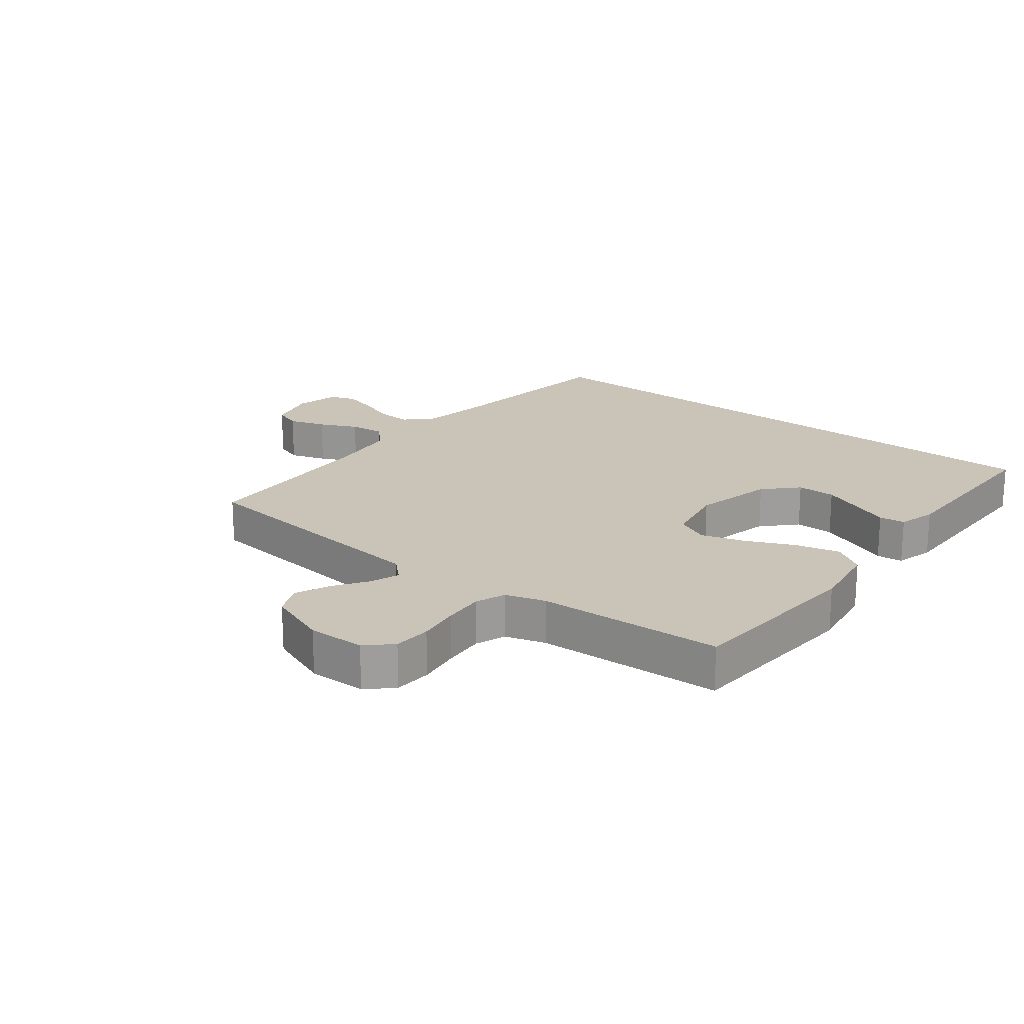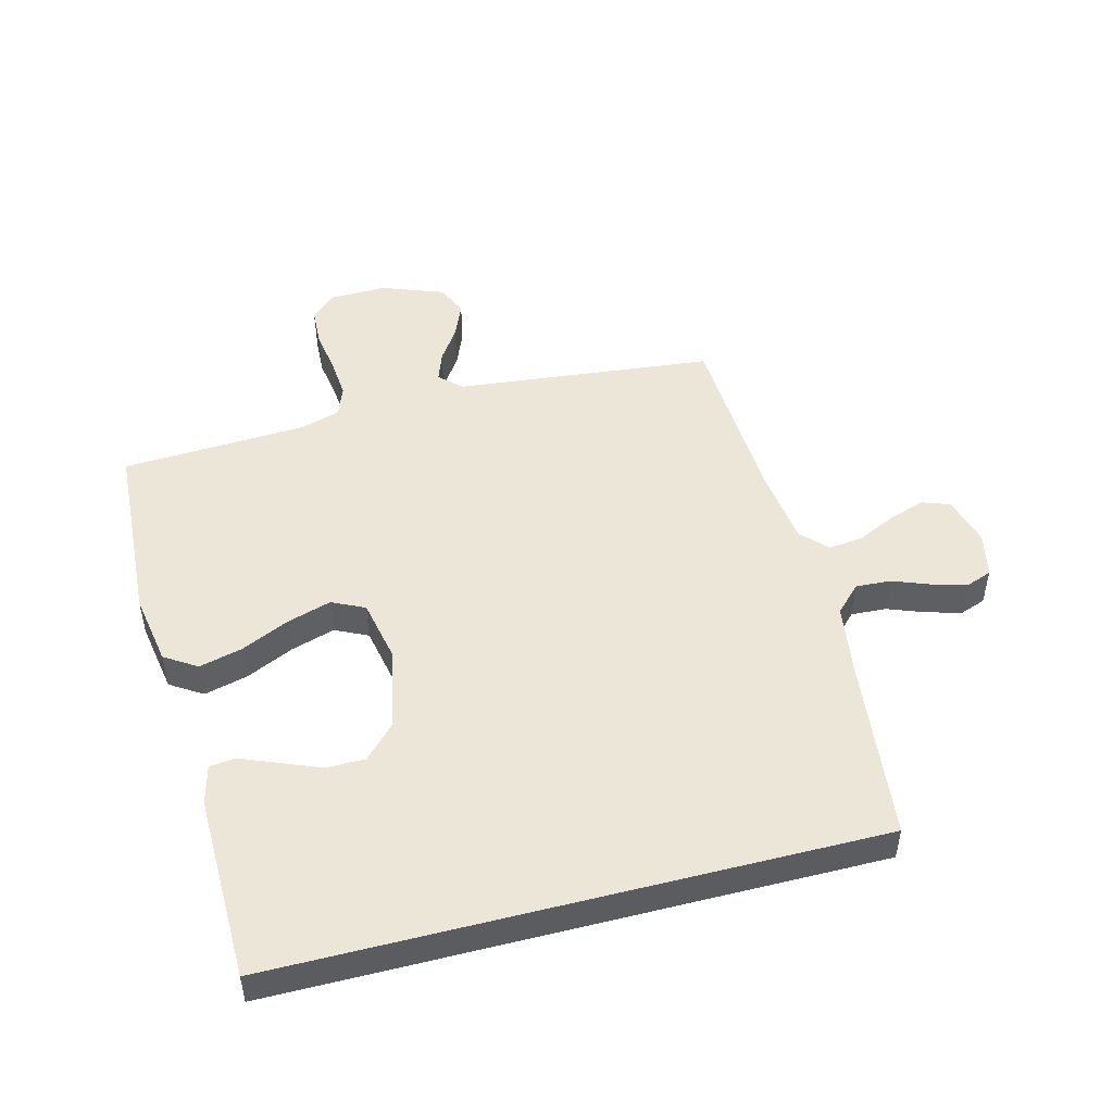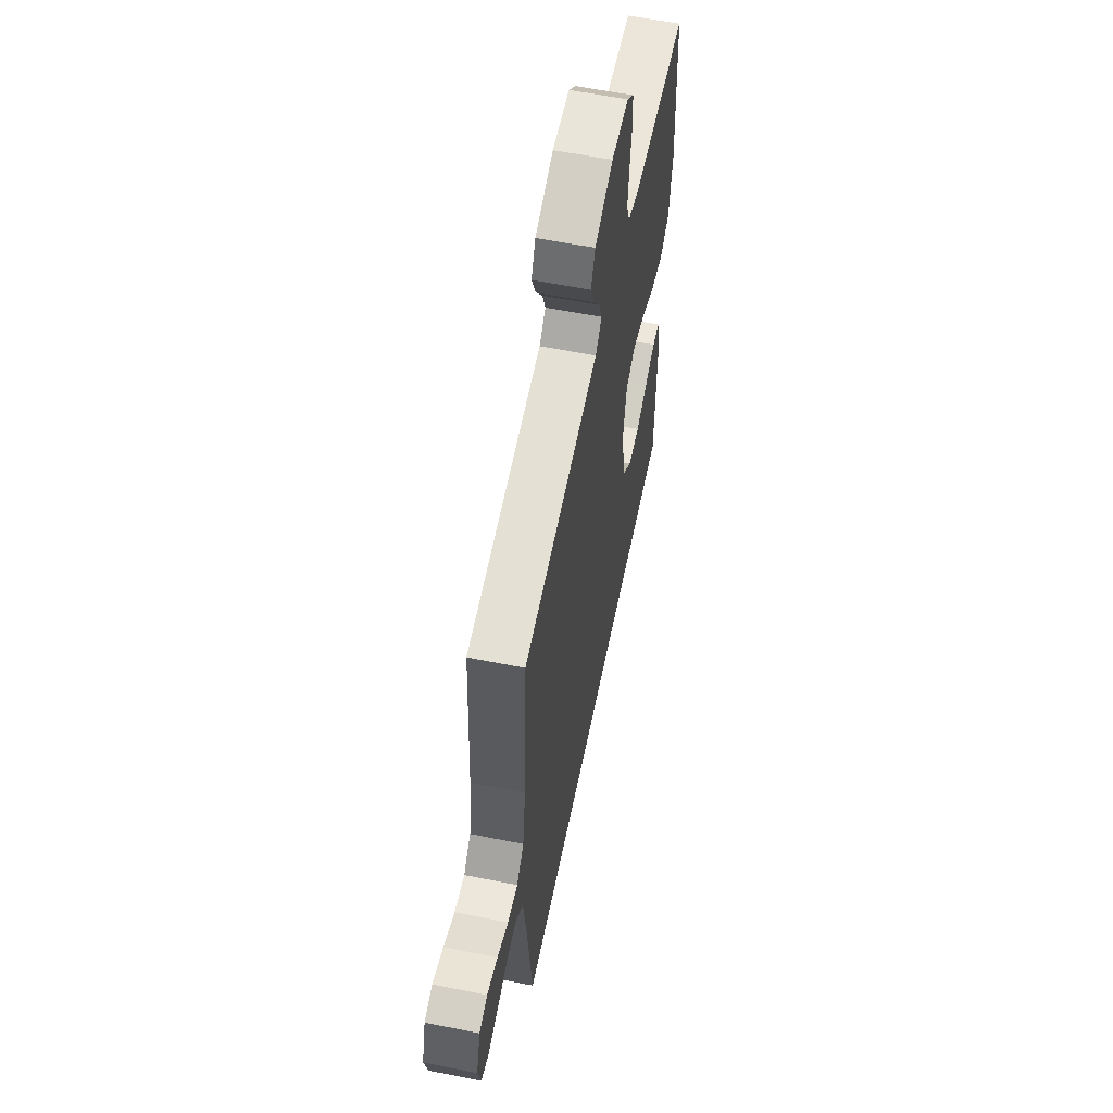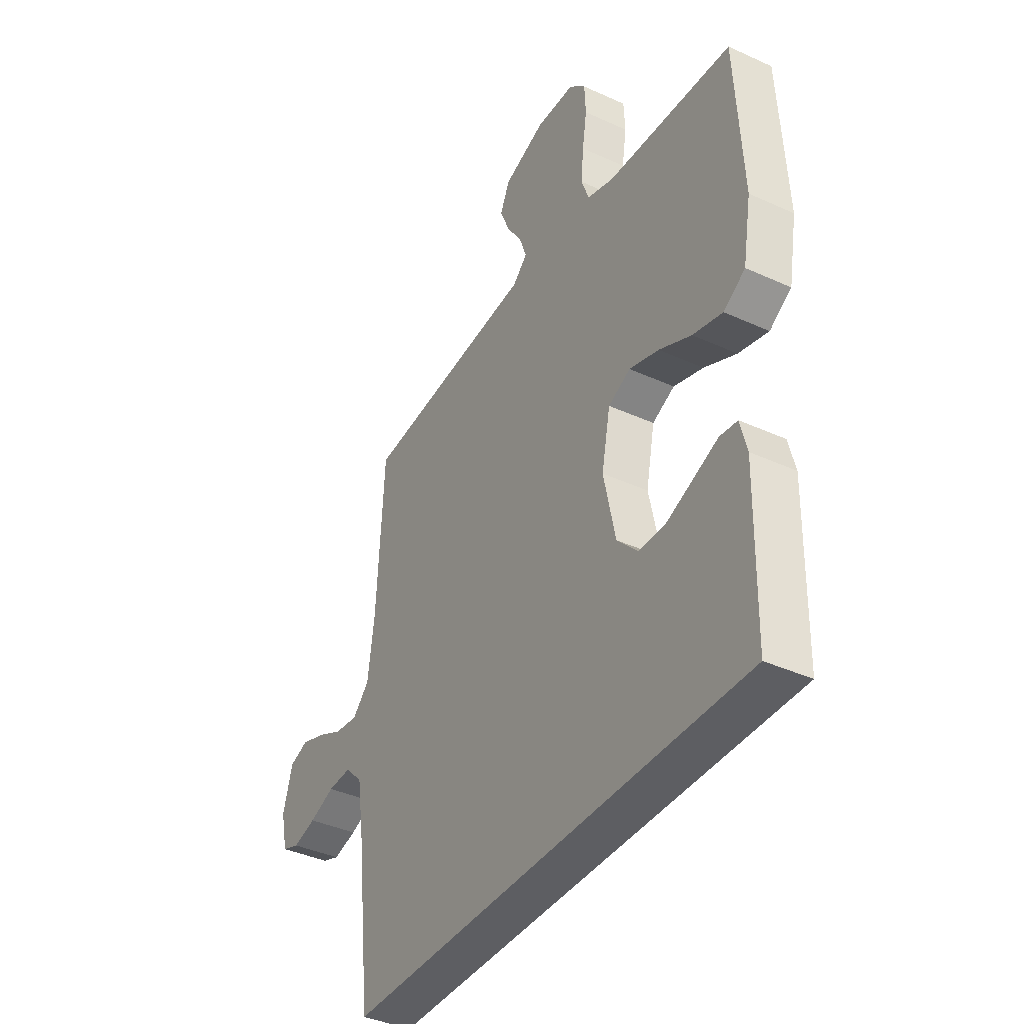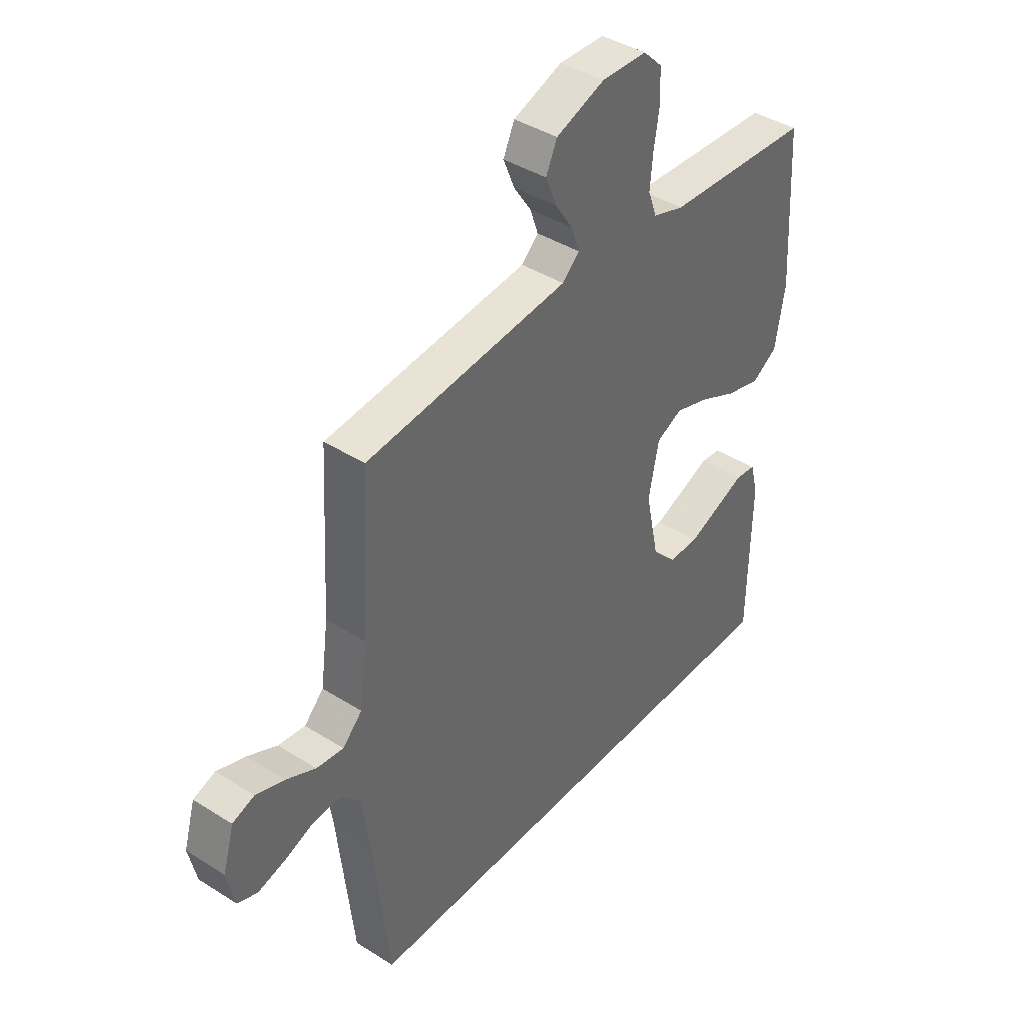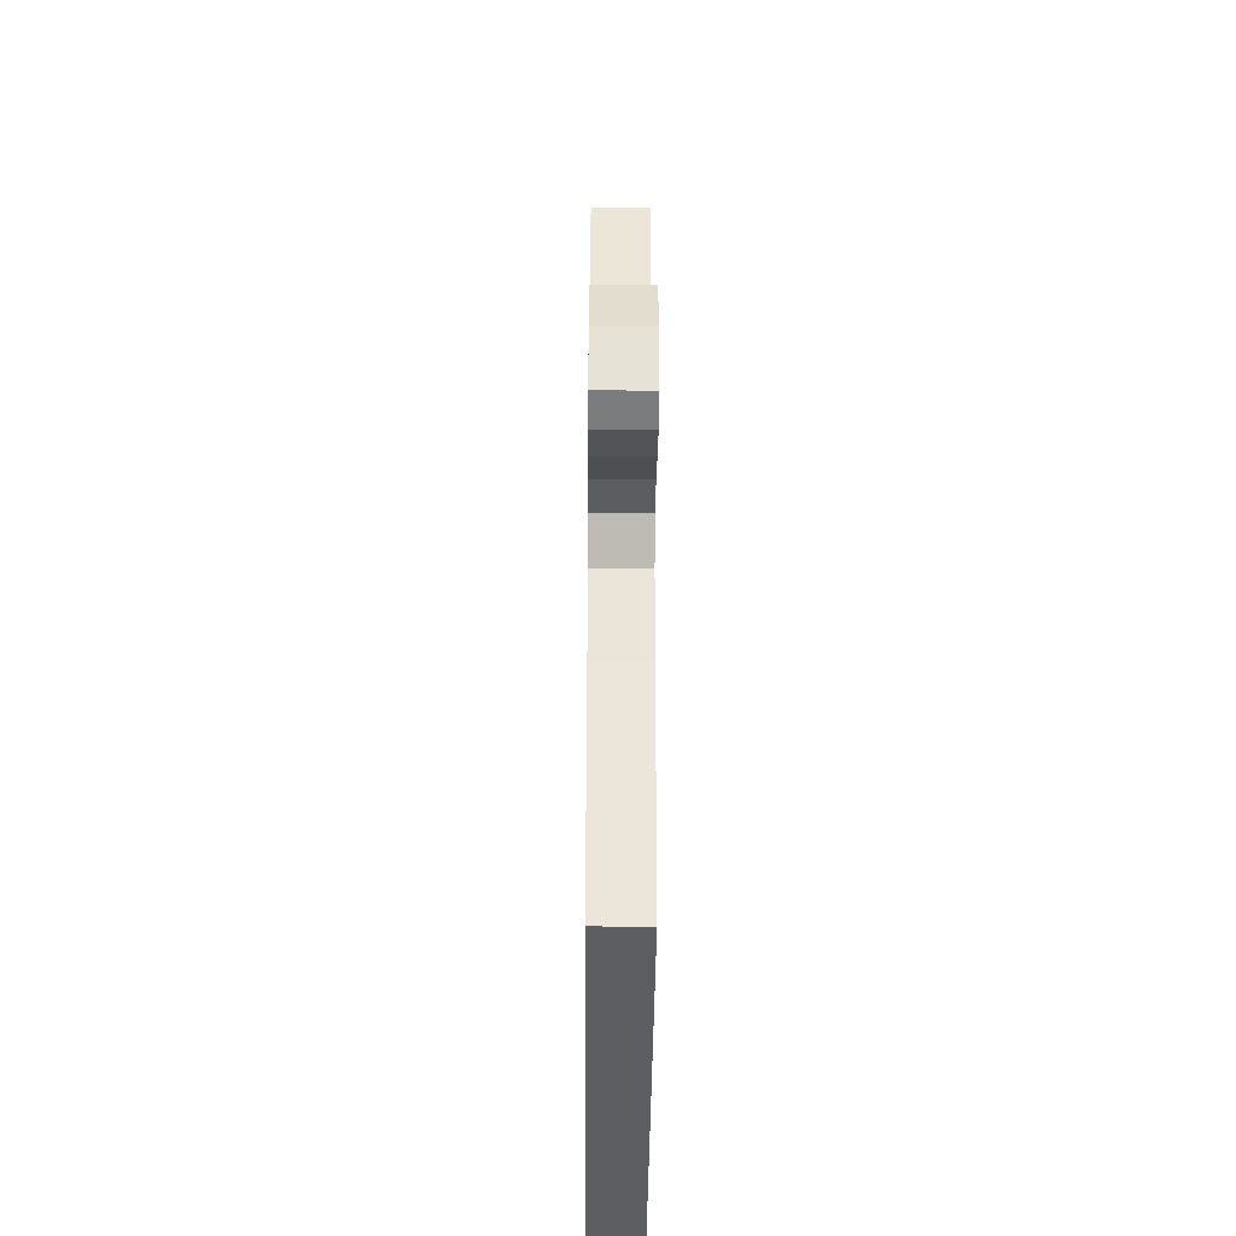
<metadata>
{"format":"obj","ext":"obj","renderer":"f3d","projection":"perspective","resolution":1024,"background":"white","views":[{"elev":19.9,"azim":38.6,"up":"+Y"},{"elev":49.3,"azim":165.6,"up":"+Y"},{"elev":59.5,"azim":-78.4,"up":"+Z"},{"elev":-38.9,"azim":60.2,"up":"+Z"},{"elev":40.8,"azim":-52.3,"up":"+Z"},{"elev":-38.6,"azim":-90.5,"up":"+Z"}]}
</metadata>
<code>
v -0.5 0.07 0.5
v -0.2 0.07 0.531
v -0.082 0.07 0.543
v -0.047 0.07 0.576
v -0.064 0.07 0.624
v -0.1 0.07 0.678
v -0.123 0.07 0.734
v -0.1 0.07 0.784
v 0 0.07 0.821
v 0.093 0.07 0.819
v 0.132 0.07 0.781
v 0.135 0.07 0.72
v 0.124 0.07 0.651
v 0.118 0.07 0.585
v 0.136 0.07 0.536
v 0.2 0.07 0.516
v 0.5 0.07 0.5
v 0.517 0.07 0.2
v 0.497 0.07 0.085
v 0.445 0.07 0.052
v 0.374 0.07 0.07
v 0.297 0.07 0.106
v 0.226 0.07 0.128
v 0.173 0.07 0.103
v 0.152 0.07 0
v 0.18 0.07 -0.131
v 0.23 0.07 -0.183
v 0.293 0.07 -0.183
v 0.358 0.07 -0.157
v 0.417 0.07 -0.133
v 0.459 0.07 -0.138
v 0.475 0.07 -0.2
v 0.47 0.07 -0.5
v -0.496 0.07 -0.5
v -0.529 0.07 -0.2
v -0.545 0.07 -0.089
v -0.586 0.07 -0.047
v -0.643 0.07 -0.05
v -0.704 0.07 -0.073
v -0.76 0.07 -0.088
v -0.801 0.07 -0.073
v -0.817 0.07 0
v -0.794 0.07 0.08
v -0.749 0.07 0.096
v -0.69 0.07 0.076
v -0.629 0.07 0.047
v -0.573 0.07 0.04
v -0.533 0.07 0.081
v -0.517 0.07 0.2
v -0.5 0 0.5
v -0.2 0 0.531
v -0.082 0 0.543
v -0.047 0 0.576
v -0.064 0 0.624
v -0.1 0 0.678
v -0.123 0 0.734
v -0.1 0 0.784
v 0 0 0.821
v 0.093 0 0.819
v 0.132 0 0.781
v 0.135 0 0.72
v 0.124 0 0.651
v 0.118 0 0.585
v 0.136 0 0.536
v 0.2 0 0.516
v 0.5 0 0.5
v 0.517 0 0.2
v 0.497 0 0.085
v 0.445 0 0.052
v 0.374 0 0.07
v 0.297 0 0.106
v 0.226 0 0.128
v 0.173 0 0.103
v 0.152 0 0
v 0.18 0 -0.131
v 0.23 0 -0.183
v 0.293 0 -0.183
v 0.358 0 -0.157
v 0.417 0 -0.133
v 0.459 0 -0.138
v 0.475 0 -0.2
v 0.47 0 -0.5
v -0.496 0 -0.5
v -0.529 0 -0.2
v -0.545 0 -0.089
v -0.586 0 -0.047
v -0.643 0 -0.05
v -0.704 0 -0.073
v -0.76 0 -0.088
v -0.801 0 -0.073
v -0.817 0 0
v -0.794 0 0.08
v -0.749 0 0.096
v -0.69 0 0.076
v -0.629 0 0.047
v -0.573 0 0.04
v -0.533 0 0.081
v -0.517 0 0.2
f 43 44 45 46
f 41 42 43 46
f 41 46 47
f 38 39 40 41
f 38 41 47
f 37 38 47 48
f 32 33 34 35
f 29 30 31 32
f 28 29 32
f 27 28 32 35
f 26 27 35 36
f 19 20 21 22
f 19 22 23
f 16 17 18 19
f 15 16 19 23
f 14 15 23 24
f 10 11 12 13
f 10 13 14
f 9 10 14
f 5 6 7 8
f 4 5 8 9
f 49 1 2 3
f 48 49 3
f 37 48 3 4
f 25 26 36 37
f 25 37 4
f 14 24 25
f 4 9 14 25
f 95 94 93 92
f 95 92 91 90
f 96 95 90
f 90 89 88 87
f 96 90 87
f 97 96 87 86
f 84 83 82 81
f 81 80 79 78
f 81 78 77
f 84 81 77 76
f 85 84 76 75
f 71 70 69 68
f 72 71 68
f 68 67 66 65
f 72 68 65 64
f 73 72 64 63
f 62 61 60 59
f 63 62 59
f 63 59 58
f 57 56 55 54
f 58 57 54 53
f 52 51 50 98
f 52 98 97
f 53 52 97 86
f 86 85 75 74
f 53 86 74
f 74 73 63
f 74 63 58 53
f 1 50 51 2
f 2 51 52 3
f 3 52 53 4
f 4 53 54 5
f 5 54 55 6
f 6 55 56 7
f 7 56 57 8
f 8 57 58 9
f 9 58 59 10
f 10 59 60 11
f 11 60 61 12
f 12 61 62 13
f 13 62 63 14
f 14 63 64 15
f 15 64 65 16
f 16 65 66 17
f 17 66 67 18
f 18 67 68 19
f 19 68 69 20
f 20 69 70 21
f 21 70 71 22
f 22 71 72 23
f 23 72 73 24
f 24 73 74 25
f 25 74 75 26
f 26 75 76 27
f 27 76 77 28
f 28 77 78 29
f 29 78 79 30
f 30 79 80 31
f 31 80 81 32
f 32 81 82 33
f 33 82 83 34
f 34 83 84 35
f 35 84 85 36
f 36 85 86 37
f 37 86 87 38
f 38 87 88 39
f 39 88 89 40
f 40 89 90 41
f 41 90 91 42
f 42 91 92 43
f 43 92 93 44
f 44 93 94 45
f 45 94 95 46
f 46 95 96 47
f 47 96 97 48
f 48 97 98 49
f 49 98 50 1

</code>
